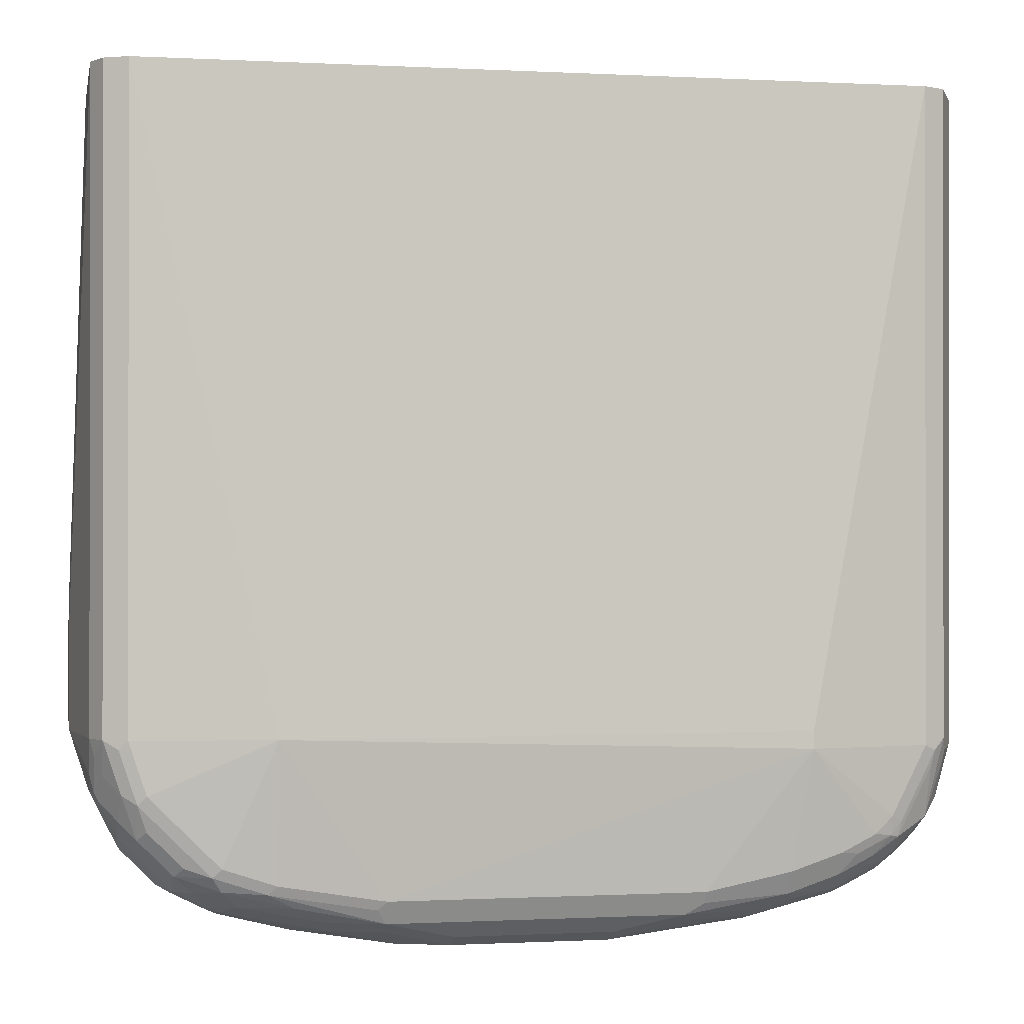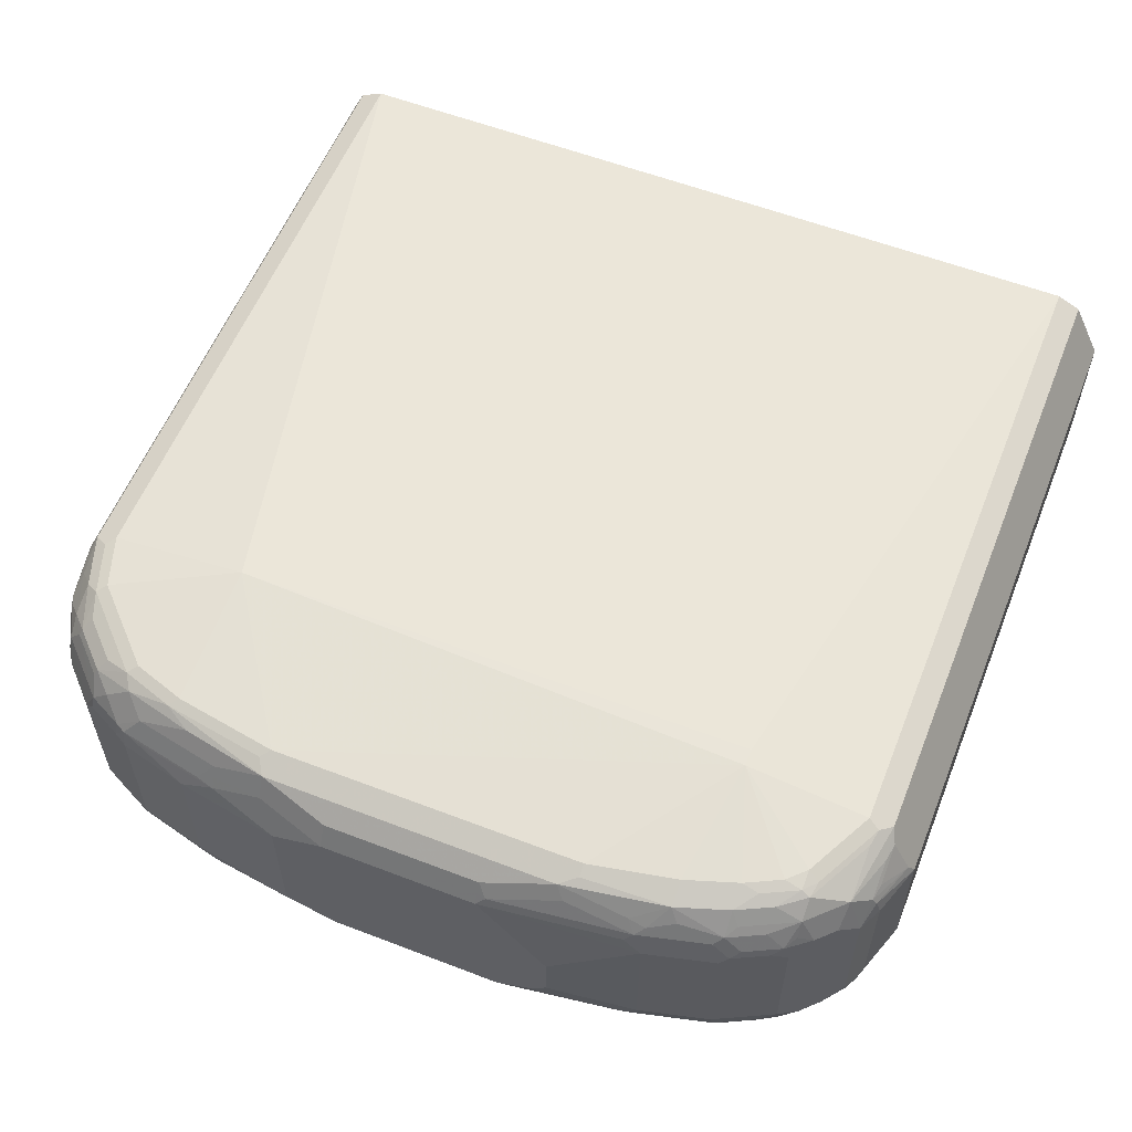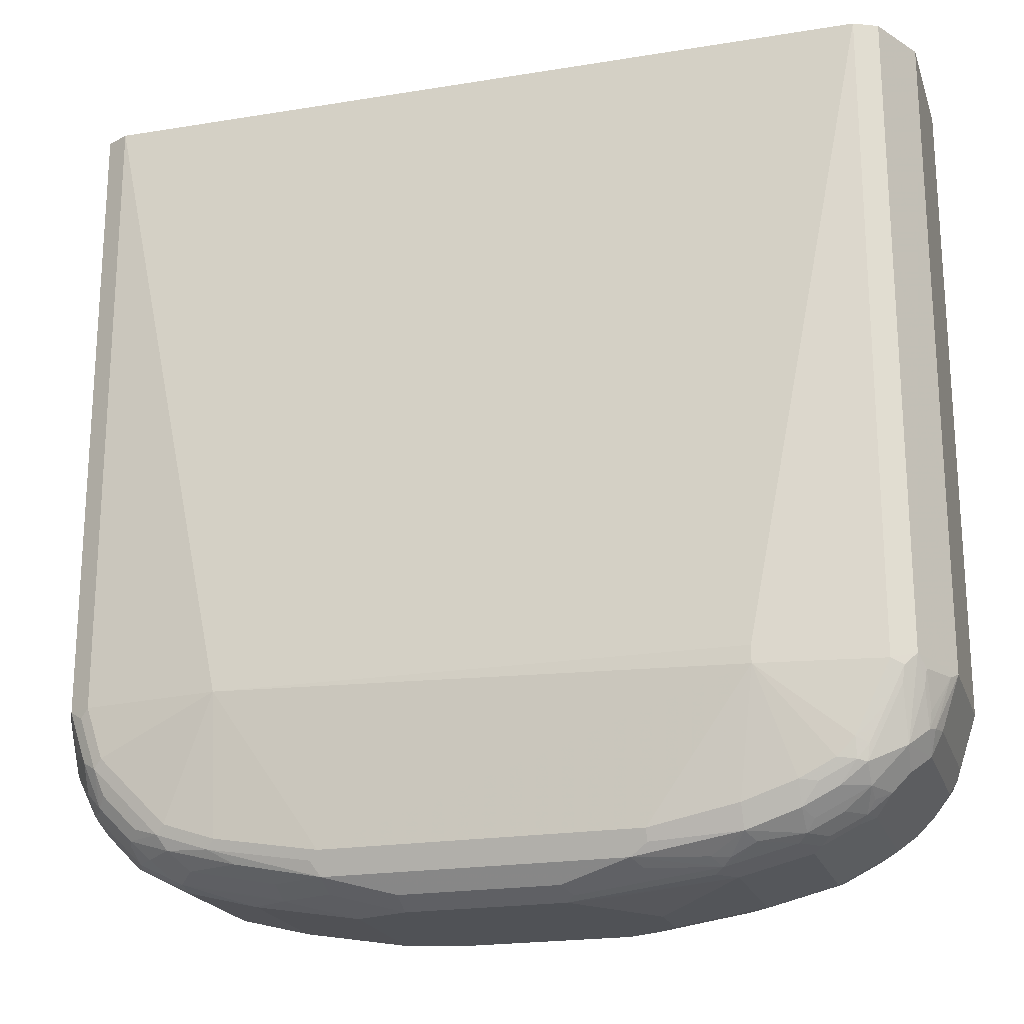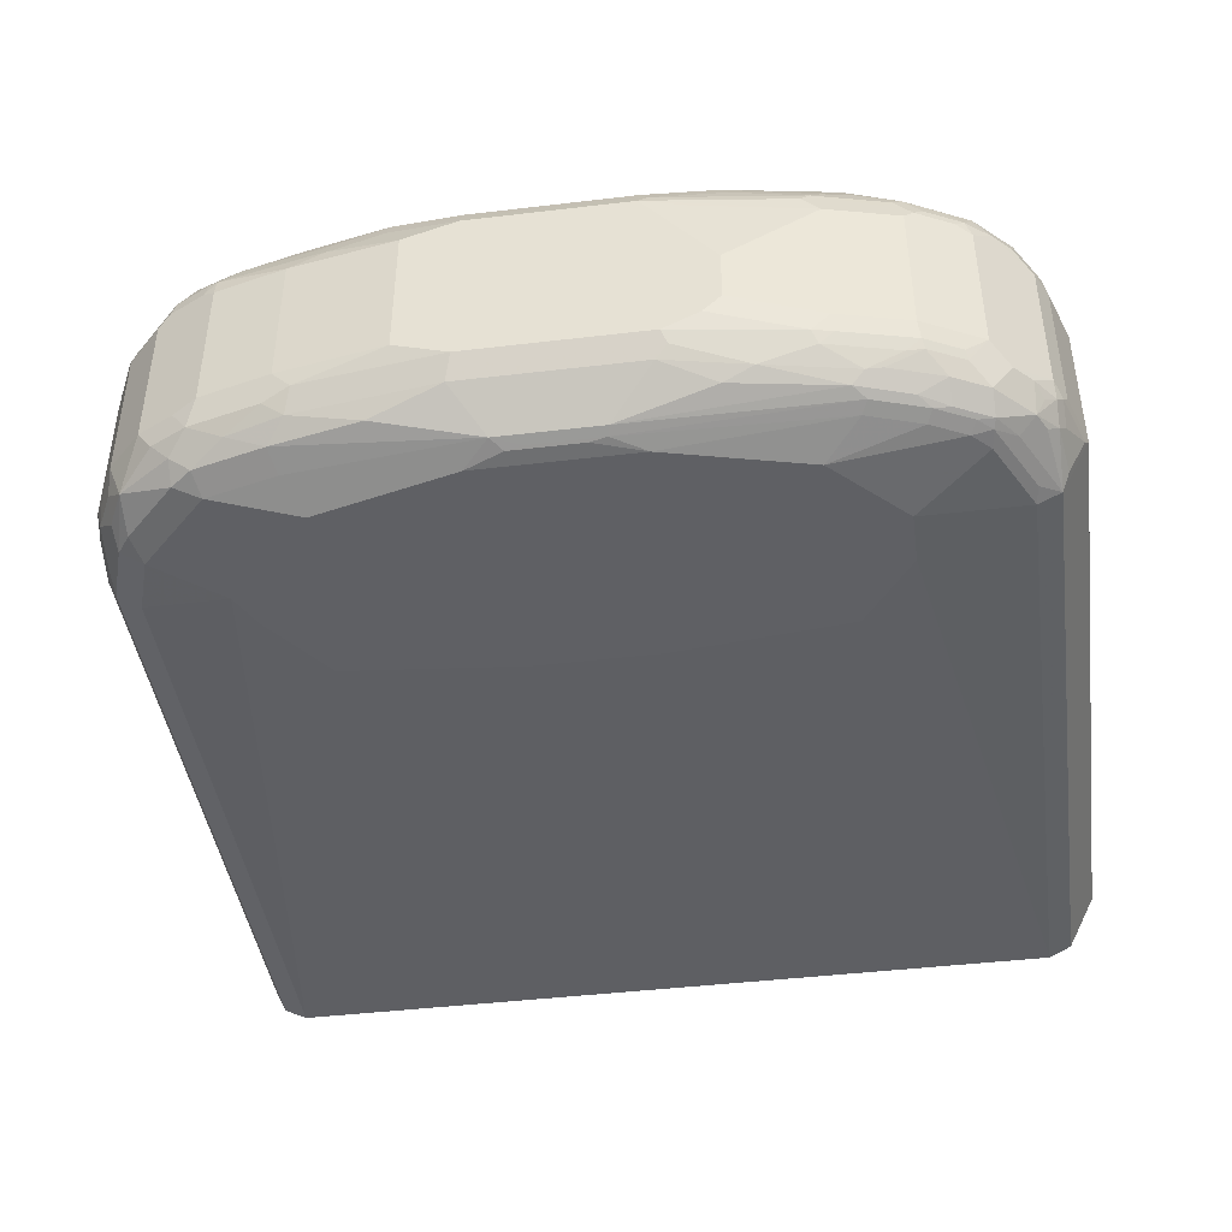
<metadata>
{"format":"obj","ext":"obj","renderer":"f3d","projection":"perspective","resolution":1024,"background":"white","views":[{"elev":-0.4,"azim":-11.2,"up":"+Y"},{"elev":57.8,"azim":21.7,"up":"+Z"},{"elev":-21.0,"azim":16.3,"up":"+Y"},{"elev":-43.4,"azim":8.0,"up":"+Z"}]}
</metadata>
<code>
v 0.5179 0.0551 0.08285
v 0.5179 -0.7249 0.08285
v 0.5179 0.0551 -0.08285
v 0.4833 0.0551 0.1519
v 0.5179 -0.7249 -0.08285
v 0.4833 -0.718 0.1519
v 0.5109 -0.7319 0.09665
v 0.4919 -0.7897 0.1035
v 0.4971 -0.7871 0.08285
v 0.4833 0.0551 -0.1519
v 0.4557 0.0551 0.1657
v 0.5126 -0.7353 -0.09322
v 0.4919 -0.7353 -0.1346
v 0.4833 -0.7249 -0.1519
v 0.4971 -0.7871 -0.08285
v 0.4919 -0.7975 -0.09322
v 0.4695 -0.7319 0.1588
v 0.4661 -0.7509 0.1553
v 0.4661 -0.813 0.1346
v 0.4867 -0.7509 0.1346
v 0.4901 -0.7319 0.1381
v 0.4557 -0.7249 0.1657
v 0.4901 -0.7733 0.1174
v 0.4867 -0.7922 0.1139
v 0.4833 -0.8147 0.08285
v 0.4557 0.0551 -0.1657
v 0.3106 -0.7042 0.1864
v -0.4764 0.0551 0.1657
v 0.4919 -0.7767 -0.1139
v 0.4842 -0.7871 -0.1243
v 0.4712 -0.7975 -0.1346
v 0.4609 -0.8182 -0.1346
v 0.4419 -0.8078 -0.1519
v 0.4583 -0.7457 -0.1605
v 0.4557 -0.7249 -0.1657
v 0.4833 -0.8147 -0.08285
v 0.4842 -0.8078 -0.1035
v 0.4488 -0.7733 0.1588
v 0.4246 -0.8337 0.1553
v 0.4625 -0.8355 0.1035
v 0.4246 -0.8544 0.1346
v 0.4419 -0.8562 0.1035
v 0.4142 -0.8078 0.1657
v 0.3106 -0.7249 0.1864
v 0.4212 -0.8769 0.08285
v 0.3314 -0.6835 -0.1864
v 0.2693 -0.6006 -0.1864
v 0.06213 -0.5799 -0.1864
v -0.4764 0.0551 -0.1657
v -0.3107 -0.7042 0.1864
v -0.504 0.0551 0.1519
v -0.4764 -0.7042 0.1657
v 0.4625 -0.8355 -0.1035
v 0.4419 -0.8562 -0.1035
v 0.4194 -0.8596 -0.1346
v 0.4194 -0.8389 -0.1553
v 0.4712 -0.8182 -0.1139
v 0.4168 -0.8285 -0.1605
v 0.4142 -0.8078 -0.1657
v 0.3314 -0.7457 -0.1864
v 0.4212 -0.8769 -0.08285
v 0.428 -0.8147 0.1588
v 0.4142 -0.8311 0.1605
v 0.3936 -0.8562 0.1519
v 0.4039 -0.8648 0.1346
v 0.3936 -0.8777 0.1243
v 0.4142 -0.8777 0.1035
v 0.4246 -0.8648 0.1139
v 0.3936 -0.8285 0.1657
v 0.1863 -0.8907 0.1657
v 0.2899 -0.87 0.1657
v 0.3521 -0.8493 0.1657
v -0.1864 -0.8907 0.1657
v 0.4039 -0.8855 0.09322
v 0.366 -0.9045 0.08285
v -0.08285 -0.5799 -0.1864
v -0.29 -0.6006 -0.1864
v -0.3521 -0.6835 -0.1864
v -0.3728 -0.7249 -0.1864
v -0.4764 -0.7042 -0.1657
v -0.504 0.0551 -0.1519
v -0.4556 -0.7664 0.1657
v -0.4143 -0.8078 0.1657
v -0.3728 -0.8493 0.1657
v -0.3107 -0.87 0.1657
v -0.5178 0.0551 0.1243
v -0.504 -0.7042 0.1519
v -0.4868 -0.7146 0.1605
v 0.3987 -0.8803 -0.1139
v 0.3779 -0.8803 -0.1346
v 0.4004 -0.8424 -0.1588
v 0.3779 -0.8596 -0.1553
v 0.359 -0.8631 -0.1588
v 0.3936 -0.8285 -0.1657
v 0.2485 -0.8285 -0.1864
v 0.3961 -0.8855 -0.1035
v 0.366 -0.9045 -0.08285
v 0.3728 -0.8518 0.1605
v 0.3521 -0.8769 0.1519
v 0.3624 -0.8855 0.1346
v 0.3521 -0.8984 0.1243
v 0.3728 -0.8984 0.1035
v 0.1863 -0.9045 0.1588
v 0.2899 -0.8976 0.1519
v -0.1967 -0.9011 0.1605
v -0.1864 -0.9183 0.1519
v 0.3624 -0.9062 0.09322
v 0.3521 -0.9114 0.08285
v -0.3521 -0.7457 -0.1864
v -0.4556 -0.7664 -0.1657
v -0.504 -0.7111 -0.1519
v -0.5178 0.0551 -0.1243
v -0.466 -0.7767 0.1605
v -0.4246 -0.8182 0.1605
v -0.3832 -0.8596 0.1605
v -0.321 -0.8803 0.1605
v -0.5386 -0.5592 -0.02069
v -0.5386 -0.5799 0
v -0.5178 -0.7042 0.1243
v -0.5126 -0.7249 0.1269
v -0.504 -0.7457 0.1312
v -0.4833 -0.7664 0.1519
v 0.3573 -0.9011 -0.1139
v 0.3158 -0.9011 -0.1346
v 0.359 -0.8838 -0.1381
v 0.3452 -0.8769 -0.1519
v 0.3521 -0.8493 -0.1657
v 0.2969 -0.8838 -0.1588
v 0.2899 -0.87 -0.1657
v 0.08282 -0.87 -0.1864
v 0.3547 -0.9062 -0.1035
v 0.3521 -0.9114 -0.08285
v 0.3418 -0.9062 0.1139
v 0.3003 -0.9062 0.1346
v 0.1656 -0.9183 0.1519
v 0.2485 -0.9183 0.1312
v 0.2693 -0.9191 0.1243
v -0.29 -0.8976 0.1519
v -0.2485 -0.9183 0.1312
v -0.2485 -0.9252 0.1174
v -0.1864 -0.9321 0.1243
v -0.1035 -0.946 0.1174
v -0.1035 -0.9391 0.1312
v 0.3314 -0.9114 0.1035
v 0.2693 -0.9321 0.08285
v -0.4143 -0.8078 -0.1657
v -0.2692 -0.8285 -0.1864
v -0.466 -0.7975 -0.1553
v -0.4833 -0.7733 -0.1519
v -0.4868 -0.7975 -0.1346
v -0.504 -0.7526 -0.1312
v -0.5074 -0.7353 -0.1346
v -0.5178 -0.7042 -0.1243
v -0.5386 -0.5799 -0.06212
v -0.5386 -0.5592 -0.04142
v -0.466 -0.8182 0.1398
v -0.4556 -0.8078 0.1527
v -0.4143 -0.8493 0.1527
v -0.3728 -0.8769 0.1519
v -0.4246 -0.8596 0.1398
v -0.5386 -0.7042 0
v -0.5178 -0.7457 0.1035
v -0.5126 -0.7664 0.1061
v -0.5074 -0.7767 0.1087
v -0.4868 -0.7975 0.1295
v 0.3382 -0.9045 -0.1174
v 0.2969 -0.9045 -0.1381
v 0.283 -0.8976 -0.1519
v 0.04652 -0.9011 -0.1761
v 0.04393 -0.8907 -0.1812
v 0.02408 -0.8873 -0.183
v -0.1035 -0.87 -0.1864
v 0.2718 -0.9269 -0.1035
v 0.2693 -0.9321 -0.08285
v 0.2589 -0.9269 0.1139
v 0.08282 -0.9391 0.1312
v 0.176 -0.9269 0.1346
v -0.3521 -0.8976 0.1312
v -0.2692 -0.9269 0.1061
v -0.2485 -0.9321 0.1035
v -0.1657 -0.9529 0.08285
v -0.1035 -0.9529 0.1035
v 0.08282 -0.946 0.1174
v 0.2485 -0.9321 0.1035
v 0.08282 -0.9529 0.1035
v 0.1346 -0.9476 0.09322
v 0.1656 -0.9529 0
v -0.4246 -0.8389 -0.1553
v -0.3728 -0.8493 -0.1657
v -0.466 -0.8389 -0.1346
v -0.4868 -0.8182 -0.1139
v -0.5074 -0.7767 -0.1139
v -0.5178 -0.7457 -0.1035
v -0.5386 -0.6835 -0.06212
v -0.4695 -0.8216 0.1312
v -0.4038 -0.8803 0.1295
v -0.428 -0.8631 0.1312
v -0.4246 -0.8803 0.1087
v -0.5178 -0.7664 0.08285
v -0.5386 -0.7042 -0.04142
v -0.5109 -0.7802 0.08975
v -0.4868 -0.8182 0.1087
v 0.2554 -0.9252 -0.1174
v 0.1933 -0.9252 -0.1381
v 0.1587 -0.9183 -0.1519
v 0.09657 -0.9391 -0.1312
v -0.0724 -0.9011 -0.1761
v -0.0388 -0.8907 -0.1812
v -0.05865 -0.8873 -0.183
v -0.29 -0.87 -0.1657
v 0.2485 -0.9321 -0.1035
v 0.1656 -0.9529 -0.06212
v 0.145 -0.9529 -0.08285
v 0.09316 -0.9476 0.1139
v -0.3832 -0.9011 0.1087
v -0.3728 -0.9062 0.1061
v -0.3521 -0.9114 0.1035
v -0.29 -0.9321 0.08285
v -0.1657 -0.9529 -0.08285
v -0.4038 -0.8596 -0.1553
v -0.3797 -0.8769 -0.1519
v -0.4038 -0.8803 -0.1346
v -0.4246 -0.8803 -0.1139
v -0.4419 -0.8769 -0.08975
v -0.4833 -0.8355 -0.08975
v -0.4798 -0.832 -0.107
v -0.504 -0.794 -0.08975
v -0.5178 -0.7664 -0.08285
v -0.5144 -0.7629 -0.1001
v -0.4419 -0.8769 0.07595
v -0.428 -0.8838 0.08975
v -0.3867 -0.9045 0.08975
v -0.504 -0.794 0.07595
v -0.4902 -0.8216 0.08975
v -0.4833 -0.8355 0.07595
v 0.1104 -0.946 -0.1174
v -0.1105 -0.9391 -0.1312
v -0.1933 -0.9183 -0.1519
v -0.2969 -0.8976 -0.1519
v 0.1035 -0.9529 -0.1035
v -0.3728 -0.9114 0.08285
v -0.29 -0.9321 -0.08285
v -0.2692 -0.9321 -0.1035
v -0.1035 -0.9529 -0.1035
v -0.3418 -0.9011 -0.1346
v -0.3832 -0.9011 -0.1139
v -0.4004 -0.8976 -0.08975
v -0.3867 -0.9045 -0.07595
v -0.0966 -0.946 -0.1174
v -0.2761 -0.9183 -0.1312
v -0.3728 -0.9114 -0.08285
v -0.3003 -0.9218 -0.1139
v -0.3694 -0.908 -0.1001
f 145 212 174
f 141 180 181
f 142 182 185
f 142 185 183
f 142 183 176
f 144 184 145
f 144 175 184
f 145 184 185
f 145 185 186
f 141 182 142
f 145 187 212
f 142 176 143
f 145 186 187
f 133 134 175
f 140 179 180
f 140 180 141
f 139 216 179
f 139 178 216
f 139 179 140
f 136 175 137
f 135 175 136
f 135 177 175
f 135 214 177
f 135 176 214
f 146 189 188
f 134 137 175
f 133 175 144
f 141 181 182
f 138 159 178
f 156 158 157
f 147 210 189
f 164 202 165
f 164 234 202
f 164 201 234
f 163 199 201
f 163 201 164
f 162 199 163
f 161 228 199
f 161 200 228
f 161 199 162
f 160 198 196
f 160 197 198
f 160 195 197
f 159 215 178
f 159 196 215
f 159 160 196
f 156 160 158
f 156 195 160
f 156 165 195
f 153 193 194
f 152 193 153
f 152 192 193
f 150 190 191
f 150 192 151
f 150 191 192
f 149 190 150
f 148 190 149
f 148 188 190
f 147 172 210
f 131 203 166
f 114 158 115
f 131 174 173
f 113 156 157
f 112 154 155
f 112 194 154
f 112 153 194
f 111 152 153
f 111 192 152
f 111 151 192
f 111 150 151
f 111 149 150
f 110 148 149
f 110 188 148
f 110 146 188
f 109 189 146
f 113 157 158
f 109 147 189
f 108 145 174
f 108 144 145
f 107 144 108
f 107 133 144
f 106 176 135
f 106 143 176
f 106 142 143
f 106 141 142
f 106 140 141
f 106 139 140
f 165 202 195
f 106 178 139
f 106 138 178
f 108 174 132
f 131 173 203
f 113 158 114
f 115 159 116
f 131 132 174
f 130 209 172
f 130 171 209
f 130 170 171
f 129 170 130
f 128 170 129
f 128 169 170
f 128 168 169
f 125 168 126
f 125 167 168
f 123 167 124
f 123 166 167
f 123 131 166
f 113 122 156
f 122 165 156
f 121 164 165
f 121 163 164
f 119 163 120
f 119 162 163
f 119 161 162
f 117 161 118
f 117 200 161
f 117 194 200
f 117 154 194
f 117 155 154
f 116 159 138
f 115 160 159
f 115 158 160
f 121 165 122
f 166 203 167
f 199 228 227
f 167 204 168
f 221 246 222
f 221 245 246
f 220 221 222
f 219 243 244
f 219 242 243
f 218 251 242
f 218 241 251
f 216 218 217
f 216 241 218
f 216 232 241
f 215 232 216
f 211 213 240
f 207 209 208
f 207 239 210
f 207 238 239
f 207 237 238
f 206 249 237
f 206 236 249
f 204 206 205
f 204 236 206
f 203 236 204
f 203 240 236
f 203 211 240
f 202 235 230
f 202 234 235
f 199 234 201
f 199 233 234
f 221 239 245
f 222 246 223
f 223 246 247
f 223 247 224
f 246 253 251
f 106 116 138
f 245 252 246
f 245 250 252
f 243 252 250
f 242 253 252
f 242 251 253
f 242 252 243
f 239 250 245
f 238 250 239
f 237 250 238
f 237 243 250
f 237 244 243
f 199 227 233
f 237 249 244
f 236 240 244
f 232 251 241
f 232 248 251
f 230 232 231
f 225 233 227
f 225 234 233
f 225 235 234
f 224 235 225
f 224 230 235
f 224 232 230
f 224 248 232
f 224 251 248
f 224 247 251
f 236 244 249
f 167 203 204
f 198 202 230
f 198 231 232
f 181 219 244
f 181 242 219
f 181 218 242
f 180 218 181
f 180 217 218
f 179 217 180
f 179 216 217
f 178 215 216
f 176 183 214
f 175 185 184
f 175 214 185
f 175 177 214
f 174 213 211
f 174 212 213
f 173 211 203
f 173 174 211
f 172 207 210
f 172 209 207
f 170 209 171
f 170 208 209
f 169 208 170
f 169 207 208
f 169 237 207
f 169 206 237
f 169 205 206
f 168 205 169
f 168 204 205
f 181 244 240
f 181 240 213
f 181 213 212
f 181 212 187
f 198 230 231
f 196 198 215
f 195 202 198
f 195 198 197
f 193 200 194
f 193 228 200
f 193 229 228
f 192 229 193
f 192 228 229
f 192 227 228
f 191 227 192
f 191 225 227
f 191 226 225
f 198 232 215
f 190 226 191
f 190 224 225
f 190 223 224
f 190 222 223
f 190 220 222
f 189 239 221
f 189 210 239
f 189 221 220
f 188 220 190
f 188 189 220
f 185 187 186
f 183 185 214
f 181 185 182
f 181 187 185
f 190 225 226
f 105 116 106
f 43 63 62
f 104 136 137
f 30 37 32
f 28 52 50
f 28 87 52
f 28 51 87
f 27 50 44
f 26 76 49
f 26 48 76
f 26 47 48
f 26 46 47
f 26 60 46
f 26 35 60
f 25 61 36
f 25 45 61
f 25 42 45
f 25 40 42
f 22 44 43
f 22 43 38
f 20 23 21
f 20 24 23
f 19 42 40
f 19 41 42
f 19 39 41
f 19 24 20
f 19 25 24
f 19 40 25
f 18 39 19
f 18 38 39
f 30 32 31
f 32 53 54
f 32 54 55
f 32 55 56
f 44 72 69
f 44 71 72
f 44 70 71
f 43 44 69
f 43 69 63
f 42 67 45
f 42 68 67
f 41 68 42
f 41 67 68
f 41 66 67
f 41 65 66
f 41 64 65
f 39 64 41
f 17 38 18
f 39 63 64
f 38 62 39
f 38 43 62
f 37 53 57
f 36 53 37
f 36 54 53
f 36 61 54
f 35 59 60
f 34 59 35
f 34 58 59
f 33 56 58
f 32 57 53
f 32 37 57
f 32 56 33
f 39 62 63
f 44 50 73
f 17 22 38
f 16 37 30
f 5 15 16
f 5 13 14
f 5 12 13
f 4 22 6
f 4 11 22
f 3 14 10
f 3 5 14
f 2 15 5
f 2 9 15
f 2 8 9
f 2 7 8
f 2 6 7
f 1 6 2
f 1 4 6
f 1 11 4
f 1 28 11
f 1 51 28
f 1 86 51
f 1 112 86
f 1 81 112
f 1 49 81
f 1 26 49
f 1 10 26
f 1 3 10
f 1 5 3
f 1 2 5
f 246 251 247
f 5 16 12
f 6 17 18
f 6 18 19
f 6 19 20
f 16 36 37
f 15 36 16
f 14 34 35
f 14 58 34
f 14 33 58
f 14 32 33
f 14 31 32
f 14 30 31
f 13 30 14
f 12 30 13
f 12 29 30
f 12 16 29
f 11 50 27
f 16 30 29
f 11 28 50
f 11 27 44
f 10 35 26
f 10 14 35
f 9 36 15
f 9 25 36
f 8 25 9
f 8 24 25
f 7 24 8
f 7 23 24
f 7 21 23
f 6 22 17
f 6 21 7
f 6 20 21
f 11 44 22
f 104 137 134
f 44 73 70
f 45 74 75
f 87 120 163
f 86 161 119
f 86 118 161
f 86 117 118
f 86 155 117
f 86 112 155
f 84 116 85
f 84 115 116
f 83 115 84
f 83 114 115
f 82 114 83
f 82 113 114
f 81 153 112
f 81 111 153
f 80 149 111
f 80 110 149
f 79 110 80
f 79 146 110
f 79 109 146
f 75 132 97
f 75 108 132
f 75 107 108
f 74 107 75
f 73 105 106
f 73 116 105
f 73 85 116
f 72 99 98
f 87 163 121
f 87 121 122
f 87 122 113
f 87 113 88
f 104 135 136
f 103 135 104
f 101 134 133
f 101 104 134
f 101 107 102
f 101 133 107
f 99 104 101
f 99 101 100
f 97 132 131
f 96 97 131
f 95 127 129
f 95 129 130
f 94 127 95
f 71 99 72
f 93 129 127
f 93 168 128
f 93 126 168
f 93 127 94
f 92 126 93
f 91 93 94
f 90 126 92
f 90 125 126
f 90 167 125
f 90 124 167
f 90 123 124
f 89 131 123
f 89 96 131
f 87 119 120
f 93 128 129
f 45 67 74
f 71 104 99
f 70 106 135
f 52 87 88
f 51 119 87
f 51 86 119
f 50 85 73
f 50 84 85
f 50 83 84
f 50 82 83
f 50 52 82
f 49 111 81
f 49 80 111
f 49 79 80
f 49 78 79
f 49 77 78
f 49 76 77
f 46 48 47
f 46 76 48
f 46 77 76
f 46 78 77
f 46 79 78
f 46 109 79
f 46 147 109
f 46 172 147
f 46 130 172
f 46 95 130
f 46 60 95
f 45 97 61
f 45 75 97
f 52 88 113
f 52 113 82
f 54 61 55
f 55 61 89
f 70 73 106
f 70 104 71
f 70 103 104
f 67 107 74
f 67 102 107
f 66 102 67
f 66 101 102
f 65 101 66
f 65 100 101
f 64 100 65
f 64 99 100
f 63 99 64
f 63 98 99
f 70 135 103
f 63 72 98
f 61 97 96
f 61 96 89
f 60 94 95
f 59 94 60
f 58 94 59
f 58 91 94
f 56 93 91
f 56 92 93
f 56 91 58
f 55 92 56
f 55 90 92
f 55 123 90
f 55 89 123
f 63 69 72
f 246 252 253

</code>
